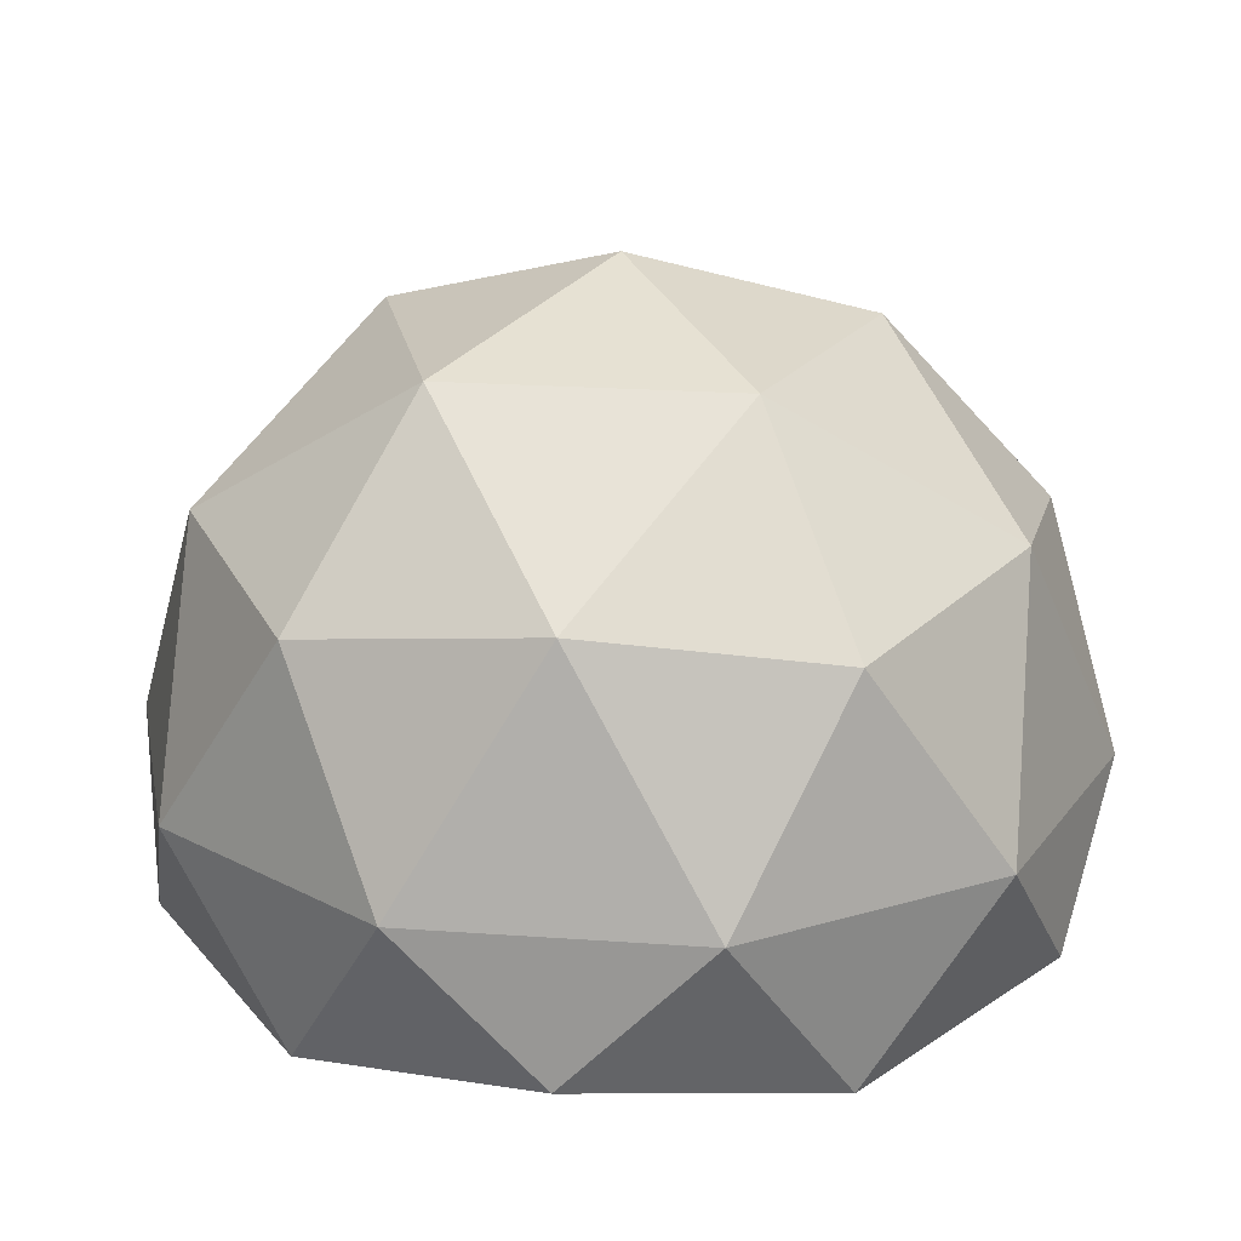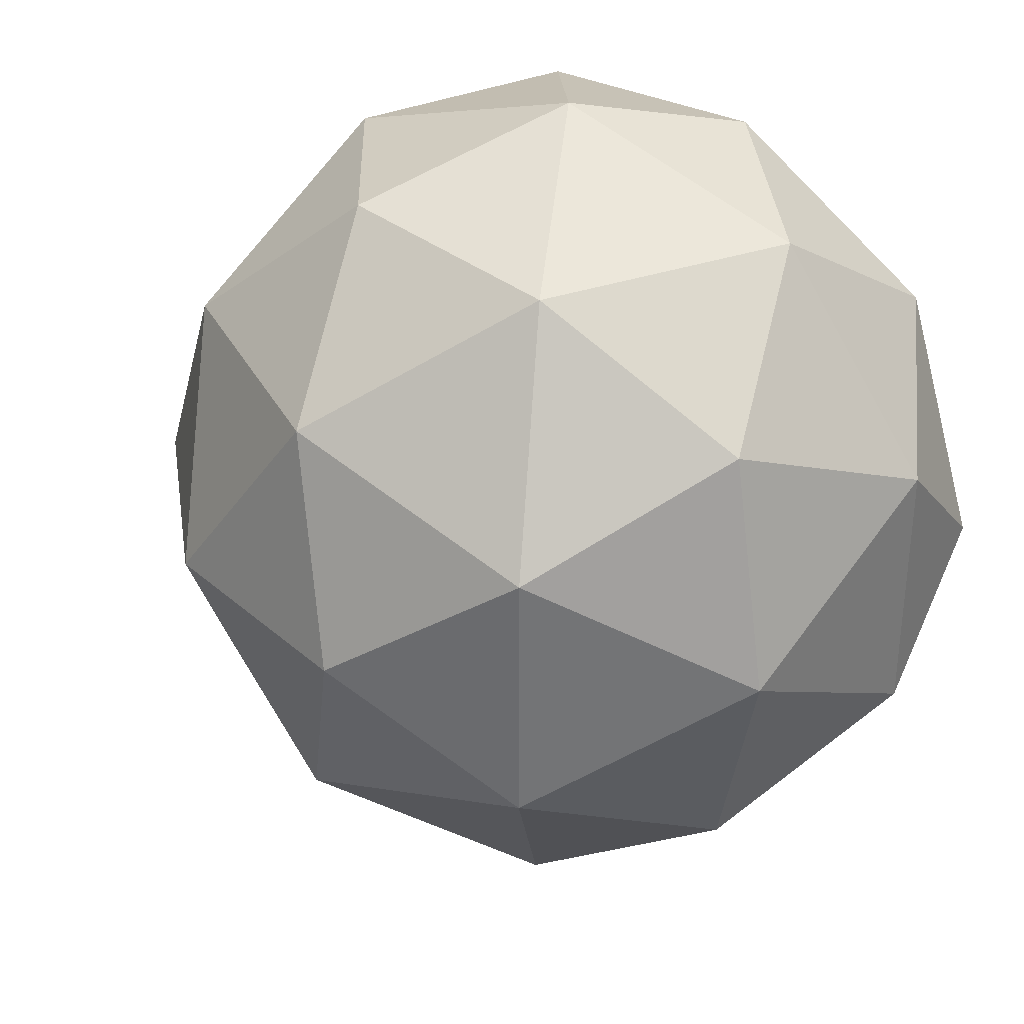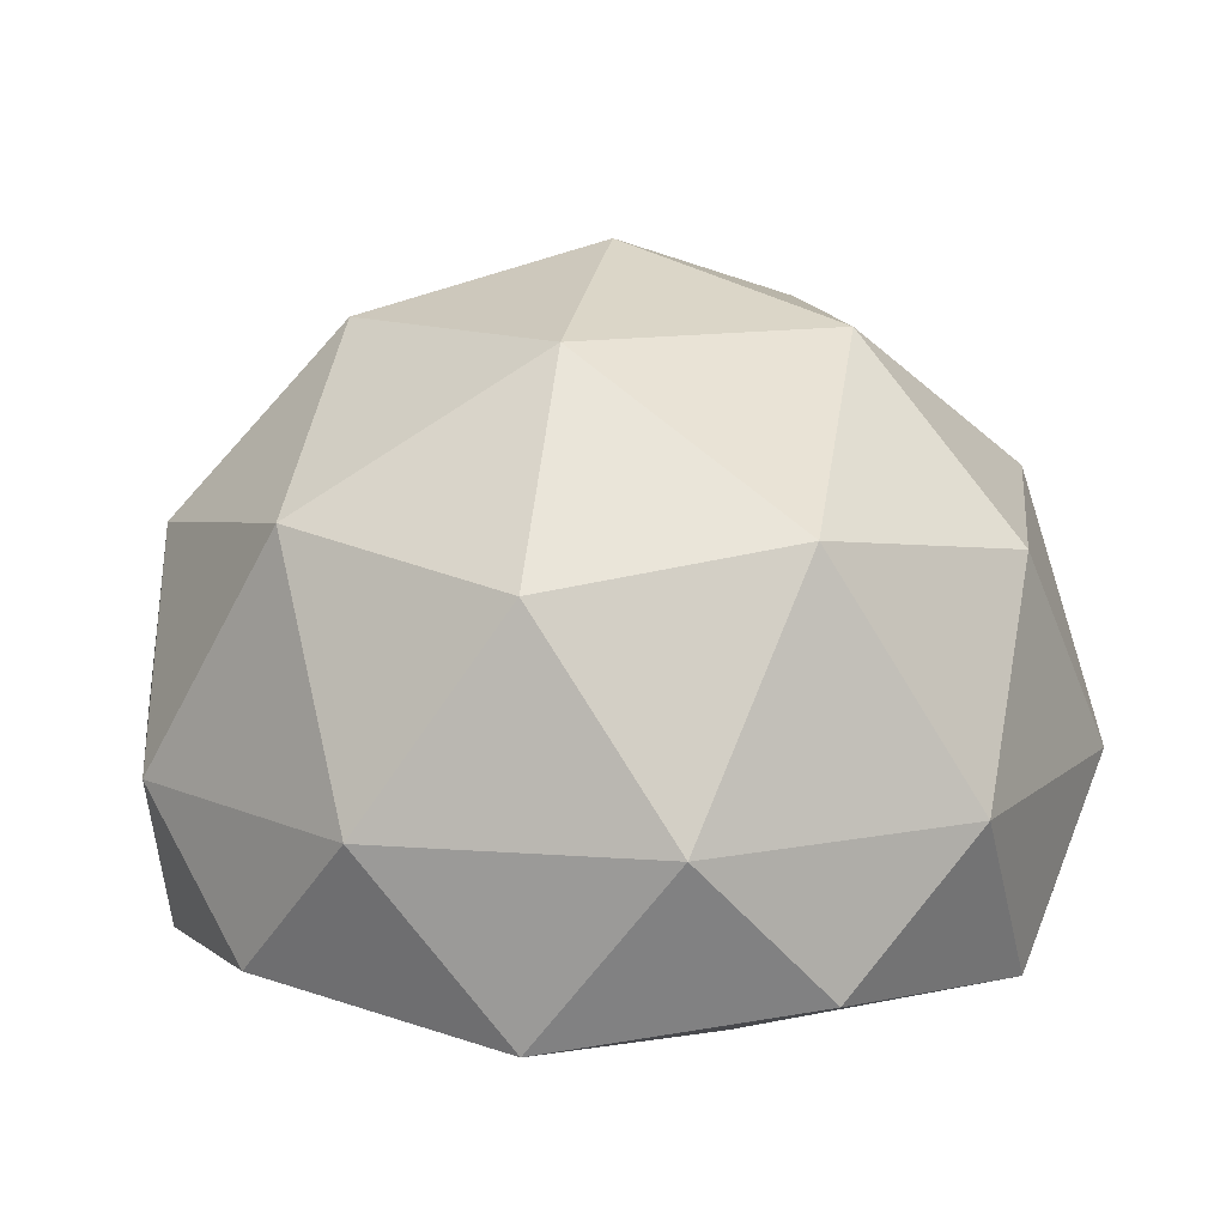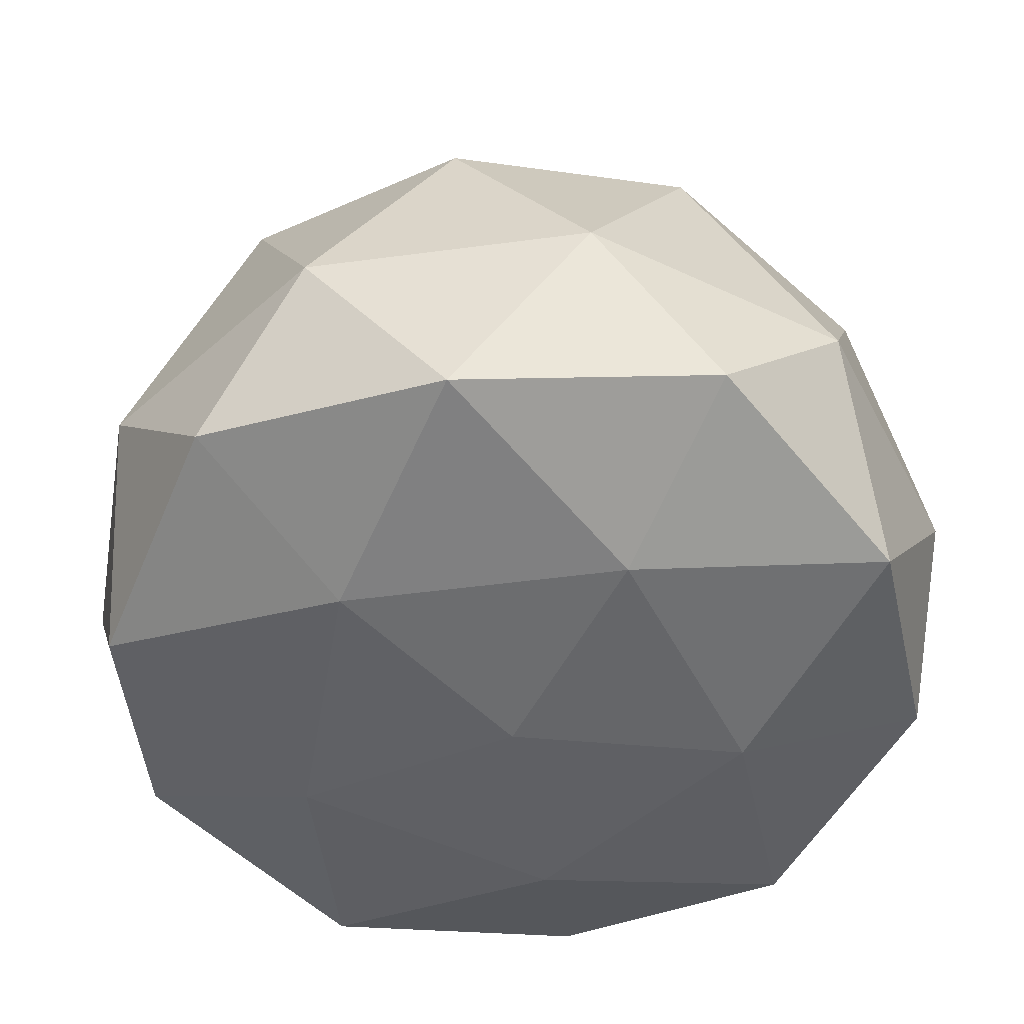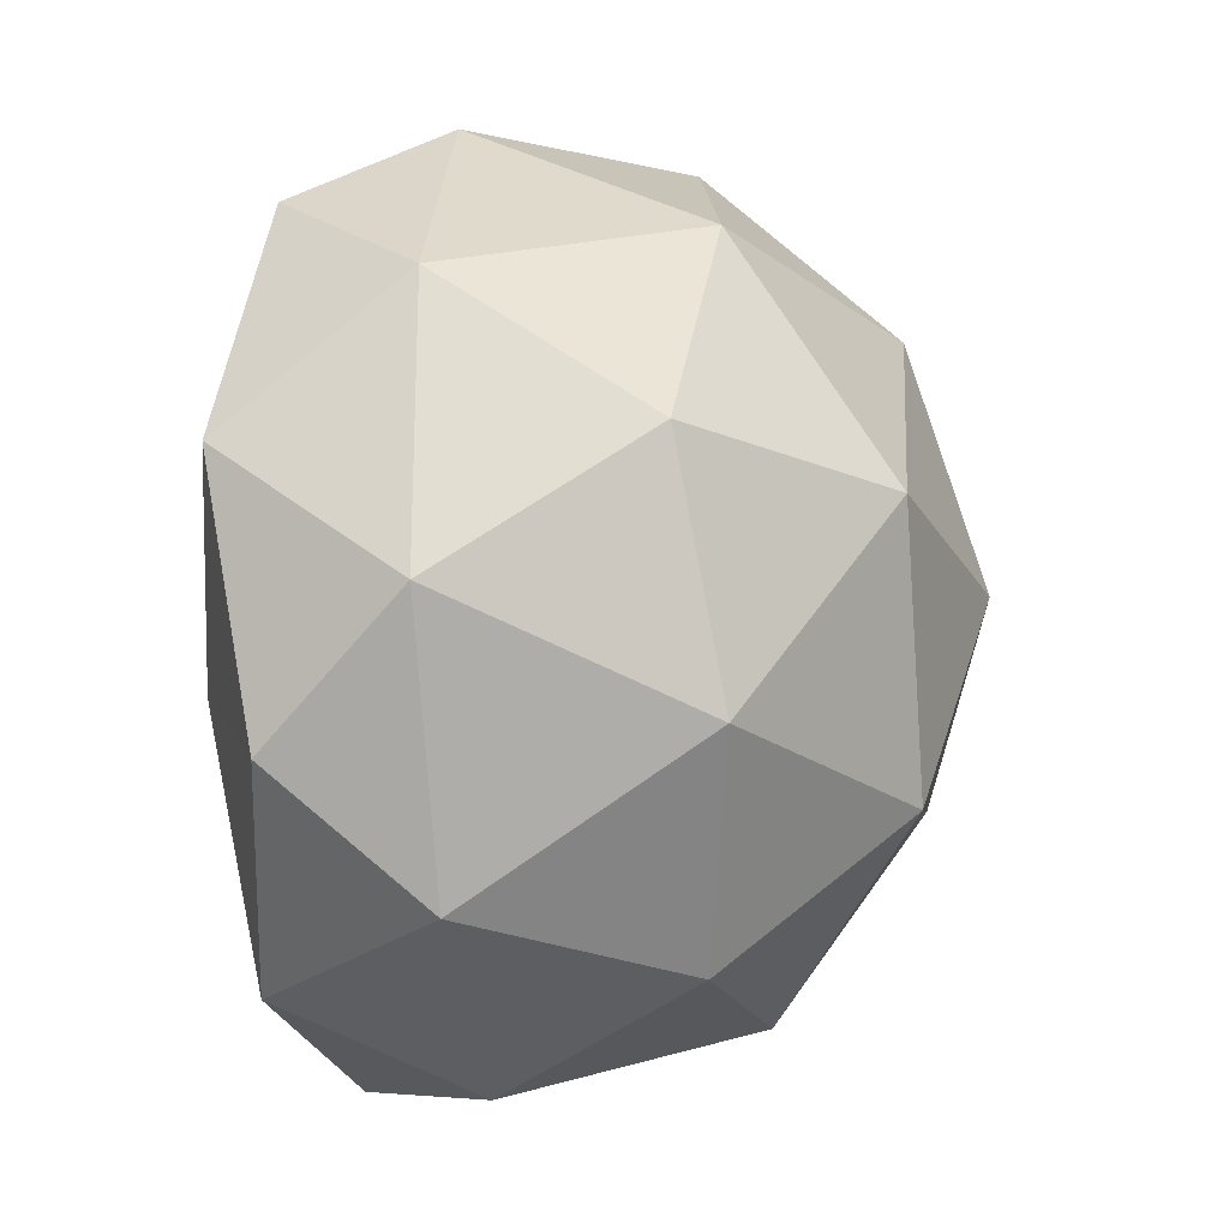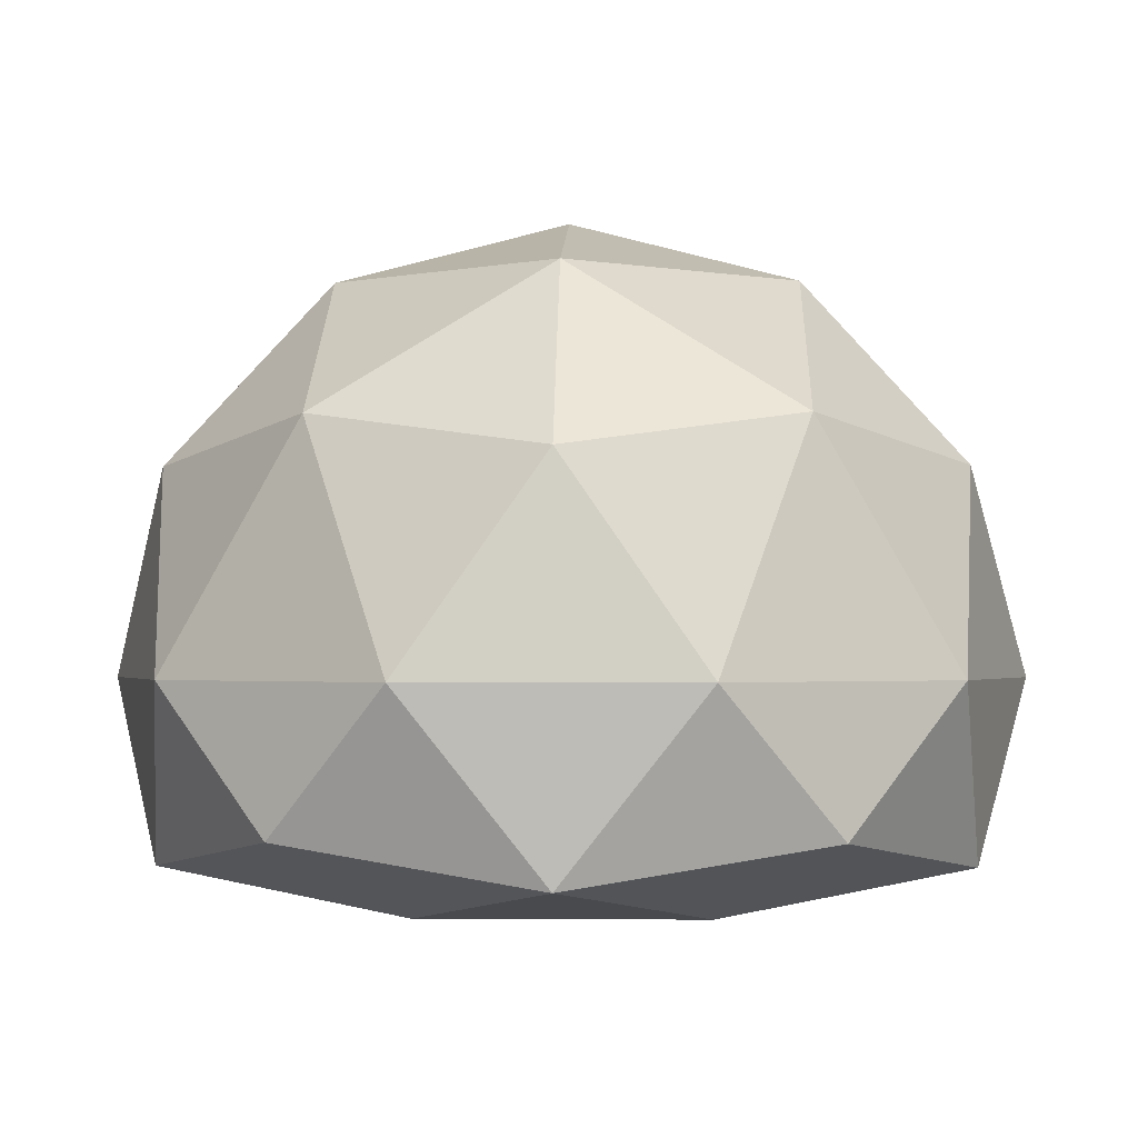
<metadata>
{"format":"obj","ext":"obj","renderer":"f3d","projection":"perspective","resolution":1024,"background":"white","views":[{"elev":20.8,"azim":-10.5,"up":"+Y"},{"elev":34.1,"azim":-146.5,"up":"+Z"},{"elev":11.6,"azim":-115.5,"up":"+Y"},{"elev":-49.3,"azim":-45.6,"up":"+Y"},{"elev":-22.2,"azim":97.0,"up":"+Z"},{"elev":-1.6,"azim":-52.0,"up":"+Y"}]}
</metadata>
<code>
g rock03
v -483.8 -0.545 97.3
v -484 -0.5099 97.8
v -483.4 -0.5099 97.61
v -483 -0.3307 97.86
v -482.9 -0.4143 97.3
v -483.4 -0.5099 97.61
v -483.8 -0.545 97.3
v -484.3 -0.5099 97.3
v -484 -0.5099 97.8
v -483.8 -0.545 97.3
v -484 -0.5099 96.8
v -484.3 -0.5099 97.3
v -483.8 -0.545 97.3
v -483.4 -0.5099 96.99
v -484 -0.5099 96.8
v -483 -0.3307 97.86
v -482.8 -0.02 97.61
v -482.9 -0.4143 97.3
v -484.1 -0.3307 98.21
v -483.8 -0.02 98.3
v -483.5 -0.4143 98.16
v -484.8 -0.3306 97.3
v -484.8 -0.02 97.61
v -484.5 -0.4143 97.83
v -484.1 -0.3307 96.39
v -484.4 -0.02 96.49
v -484.5 -0.4143 96.77
v -483 -0.3307 96.74
v -483.2 -0.02 96.49
v -483.5 -0.4143 96.44
v -483 -0.3307 97.86
v -483.2 -0.02 98.11
v -482.8 -0.02 97.61
v -484.1 -0.3307 98.21
v -484.4 -0.02 98.11
v -483.8 -0.02 98.3
v -484.8 -0.3306 97.3
v -484.8 -0.02 96.99
v -484.8 -0.02 97.61
v -484.1 -0.3307 96.39
v -483.8 -0.02 96.3
v -484.4 -0.02 96.49
v -483 -0.3307 96.74
v -482.8 -0.02 96.99
v -483.2 -0.02 96.49
v -483.5 0.4272 98.15
v -483.6 0.8307 97.8
v -483.1 0.5057 97.8
v -484.5 0.4272 97.83
v -484.2 0.8307 97.61
v -484.1 0.5057 98.11
v -484.5 0.4272 96.77
v -484.2 0.8307 96.99
v -484.7 0.5057 97.3
v -483.5 0.4272 96.45
v -483.6 0.8307 96.8
v -484.1 0.5057 96.49
v -482.9 0.4272 97.3
v -483.3 0.8307 97.3
v -483.1 0.5057 96.8
v -483.3 0.8307 97.3
v -483.8 0.98 97.3
v -483.6 0.8307 96.8
v -483.3 0.8307 97.3
v -483.6 0.8307 96.8
v -483.1 0.5057 96.8
v -483.1 0.5057 96.8
v -483.6 0.8307 96.8
v -483.5 0.4272 96.45
v -483.6 0.8307 96.8
v -483.8 0.98 97.3
v -484.2 0.8307 96.99
v -483.6 0.8307 96.8
v -484.2 0.8307 96.99
v -484.1 0.5057 96.49
v -484.1 0.5057 96.49
v -484.2 0.8307 96.99
v -484.5 0.4272 96.77
v -484.2 0.8307 96.99
v -483.8 0.98 97.3
v -484.2 0.8307 97.61
v -484.2 0.8307 96.99
v -484.2 0.8307 97.61
v -484.7 0.5057 97.3
v -484.7 0.5057 97.3
v -484.2 0.8307 97.61
v -484.5 0.4272 97.83
v -484.2 0.8307 97.61
v -483.8 0.98 97.3
v -483.6 0.8307 97.8
v -484.2 0.8307 97.61
v -483.6 0.8307 97.8
v -484.1 0.5057 98.11
v -484.1 0.5057 98.11
v -483.6 0.8307 97.8
v -483.5 0.4272 98.15
v -483.6 0.8307 97.8
v -483.8 0.98 97.3
v -483.3 0.8307 97.3
v -483.6 0.8307 97.8
v -483.3 0.8307 97.3
v -483.1 0.5057 97.8
v -483.1 0.5057 97.8
v -483.3 0.8307 97.3
v -482.9 0.4272 97.3
v -482.8 -0.02 96.99
v -482.9 0.4272 97.3
v -483.1 0.5057 96.8
v -482.8 -0.02 96.99
v -483.1 0.5057 96.8
v -483.2 -0.02 96.49
v -483.2 -0.02 96.49
v -483.1 0.5057 96.8
v -483.5 0.4272 96.45
v -483.8 -0.02 96.3
v -483.5 0.4272 96.45
v -484.1 0.5057 96.49
v -483.8 -0.02 96.3
v -484.1 0.5057 96.49
v -484.4 -0.02 96.49
v -484.4 -0.02 96.49
v -484.1 0.5057 96.49
v -484.5 0.4272 96.77
v -484.8 -0.02 96.99
v -484.5 0.4272 96.77
v -484.7 0.5057 97.3
v -484.8 -0.02 96.99
v -484.7 0.5057 97.3
v -484.8 -0.02 97.61
v -484.8 -0.02 97.61
v -484.7 0.5057 97.3
v -484.5 0.4272 97.83
v -484.4 -0.02 98.11
v -484.5 0.4272 97.83
v -484.1 0.5057 98.11
v -484.4 -0.02 98.11
v -484.1 0.5057 98.11
v -483.8 -0.02 98.3
v -483.8 -0.02 98.3
v -484.1 0.5057 98.11
v -483.5 0.4272 98.15
v -483.2 -0.02 98.11
v -483.5 0.4272 98.15
v -483.1 0.5057 97.8
v -483.2 -0.02 98.11
v -483.1 0.5057 97.8
v -482.8 -0.02 97.61
v -482.8 -0.02 97.61
v -483.1 0.5057 97.8
v -482.9 0.4272 97.3
v -483.2 -0.02 96.49
v -483.5 0.4272 96.45
v -483.8 -0.02 96.3
v -483.2 -0.02 96.49
v -483.8 -0.02 96.3
v -483.5 -0.4143 96.44
v -483.5 -0.4143 96.44
v -483.8 -0.02 96.3
v -484.1 -0.3307 96.39
v -484.4 -0.02 96.49
v -484.5 0.4272 96.77
v -484.8 -0.02 96.99
v -484.4 -0.02 96.49
v -484.8 -0.02 96.99
v -484.5 -0.4143 96.77
v -484.5 -0.4143 96.77
v -484.8 -0.02 96.99
v -484.8 -0.3306 97.3
v -484.8 -0.02 97.61
v -484.5 0.4272 97.83
v -484.4 -0.02 98.11
v -484.8 -0.02 97.61
v -484.4 -0.02 98.11
v -484.5 -0.4143 97.83
v -484.5 -0.4143 97.83
v -484.4 -0.02 98.11
v -484.1 -0.3307 98.21
v -483.8 -0.02 98.3
v -483.5 0.4272 98.15
v -483.2 -0.02 98.11
v -483.8 -0.02 98.3
v -483.2 -0.02 98.11
v -483.5 -0.4143 98.16
v -483.5 -0.4143 98.16
v -483.2 -0.02 98.11
v -483 -0.3307 97.86
v -482.8 -0.02 97.61
v -482.9 0.4272 97.3
v -482.8 -0.02 96.99
v -482.8 -0.02 97.61
v -482.8 -0.02 96.99
v -482.9 -0.4143 97.3
v -482.9 -0.4143 97.3
v -482.8 -0.02 96.99
v -483 -0.3307 96.74
v -483.4 -0.5099 96.99
v -483 -0.3307 96.74
v -483.5 -0.4143 96.44
v -483.4 -0.5099 96.99
v -483.5 -0.4143 96.44
v -484 -0.5099 96.8
v -484 -0.5099 96.8
v -483.5 -0.4143 96.44
v -484.1 -0.3307 96.39
v -484 -0.5099 96.8
v -484.1 -0.3307 96.39
v -484.5 -0.4143 96.77
v -484 -0.5099 96.8
v -484.5 -0.4143 96.77
v -484.3 -0.5099 97.3
v -484.3 -0.5099 97.3
v -484.5 -0.4143 96.77
v -484.8 -0.3306 97.3
v -484.3 -0.5099 97.3
v -484.8 -0.3306 97.3
v -484.5 -0.4143 97.83
v -484.3 -0.5099 97.3
v -484.5 -0.4143 97.83
v -484 -0.5099 97.8
v -484 -0.5099 97.8
v -484.5 -0.4143 97.83
v -484.1 -0.3307 98.21
v -482.9 -0.4143 97.3
v -483 -0.3307 96.74
v -483.4 -0.5099 96.99
v -482.9 -0.4143 97.3
v -483.4 -0.5099 96.99
v -483.4 -0.5099 97.61
v -483.4 -0.5099 97.61
v -483.4 -0.5099 96.99
v -483.8 -0.545 97.3
v -484 -0.5099 97.8
v -484.1 -0.3307 98.21
v -483.5 -0.4143 98.16
v -484 -0.5099 97.8
v -483.5 -0.4143 98.16
v -483.4 -0.5099 97.61
v -483.4 -0.5099 97.61
v -483.5 -0.4143 98.16
v -483 -0.3307 97.86
f 2 1 3
f 5 4 6
f 8 7 9
f 11 10 12
f 14 13 15
f 17 16 18
f 20 19 21
f 23 22 24
f 26 25 27
f 29 28 30
f 32 31 33
f 35 34 36
f 38 37 39
f 41 40 42
f 44 43 45
f 47 46 48
f 50 49 51
f 53 52 54
f 56 55 57
f 59 58 60
f 62 61 63
f 65 64 66
f 68 67 69
f 71 70 72
f 74 73 75
f 77 76 78
f 80 79 81
f 83 82 84
f 86 85 87
f 89 88 90
f 92 91 93
f 95 94 96
f 98 97 99
f 101 100 102
f 104 103 105
f 107 106 108
f 110 109 111
f 113 112 114
f 116 115 117
f 119 118 120
f 122 121 123
f 125 124 126
f 128 127 129
f 131 130 132
f 134 133 135
f 137 136 138
f 140 139 141
f 143 142 144
f 146 145 147
f 149 148 150
f 152 151 153
f 155 154 156
f 158 157 159
f 161 160 162
f 164 163 165
f 167 166 168
f 170 169 171
f 173 172 174
f 176 175 177
f 179 178 180
f 182 181 183
f 185 184 186
f 188 187 189
f 191 190 192
f 194 193 195
f 197 196 198
f 200 199 201
f 203 202 204
f 206 205 207
f 209 208 210
f 212 211 213
f 215 214 216
f 218 217 219
f 221 220 222
f 224 223 225
f 227 226 228
f 230 229 231
f 233 232 234
f 236 235 237
f 239 238 240

</code>
